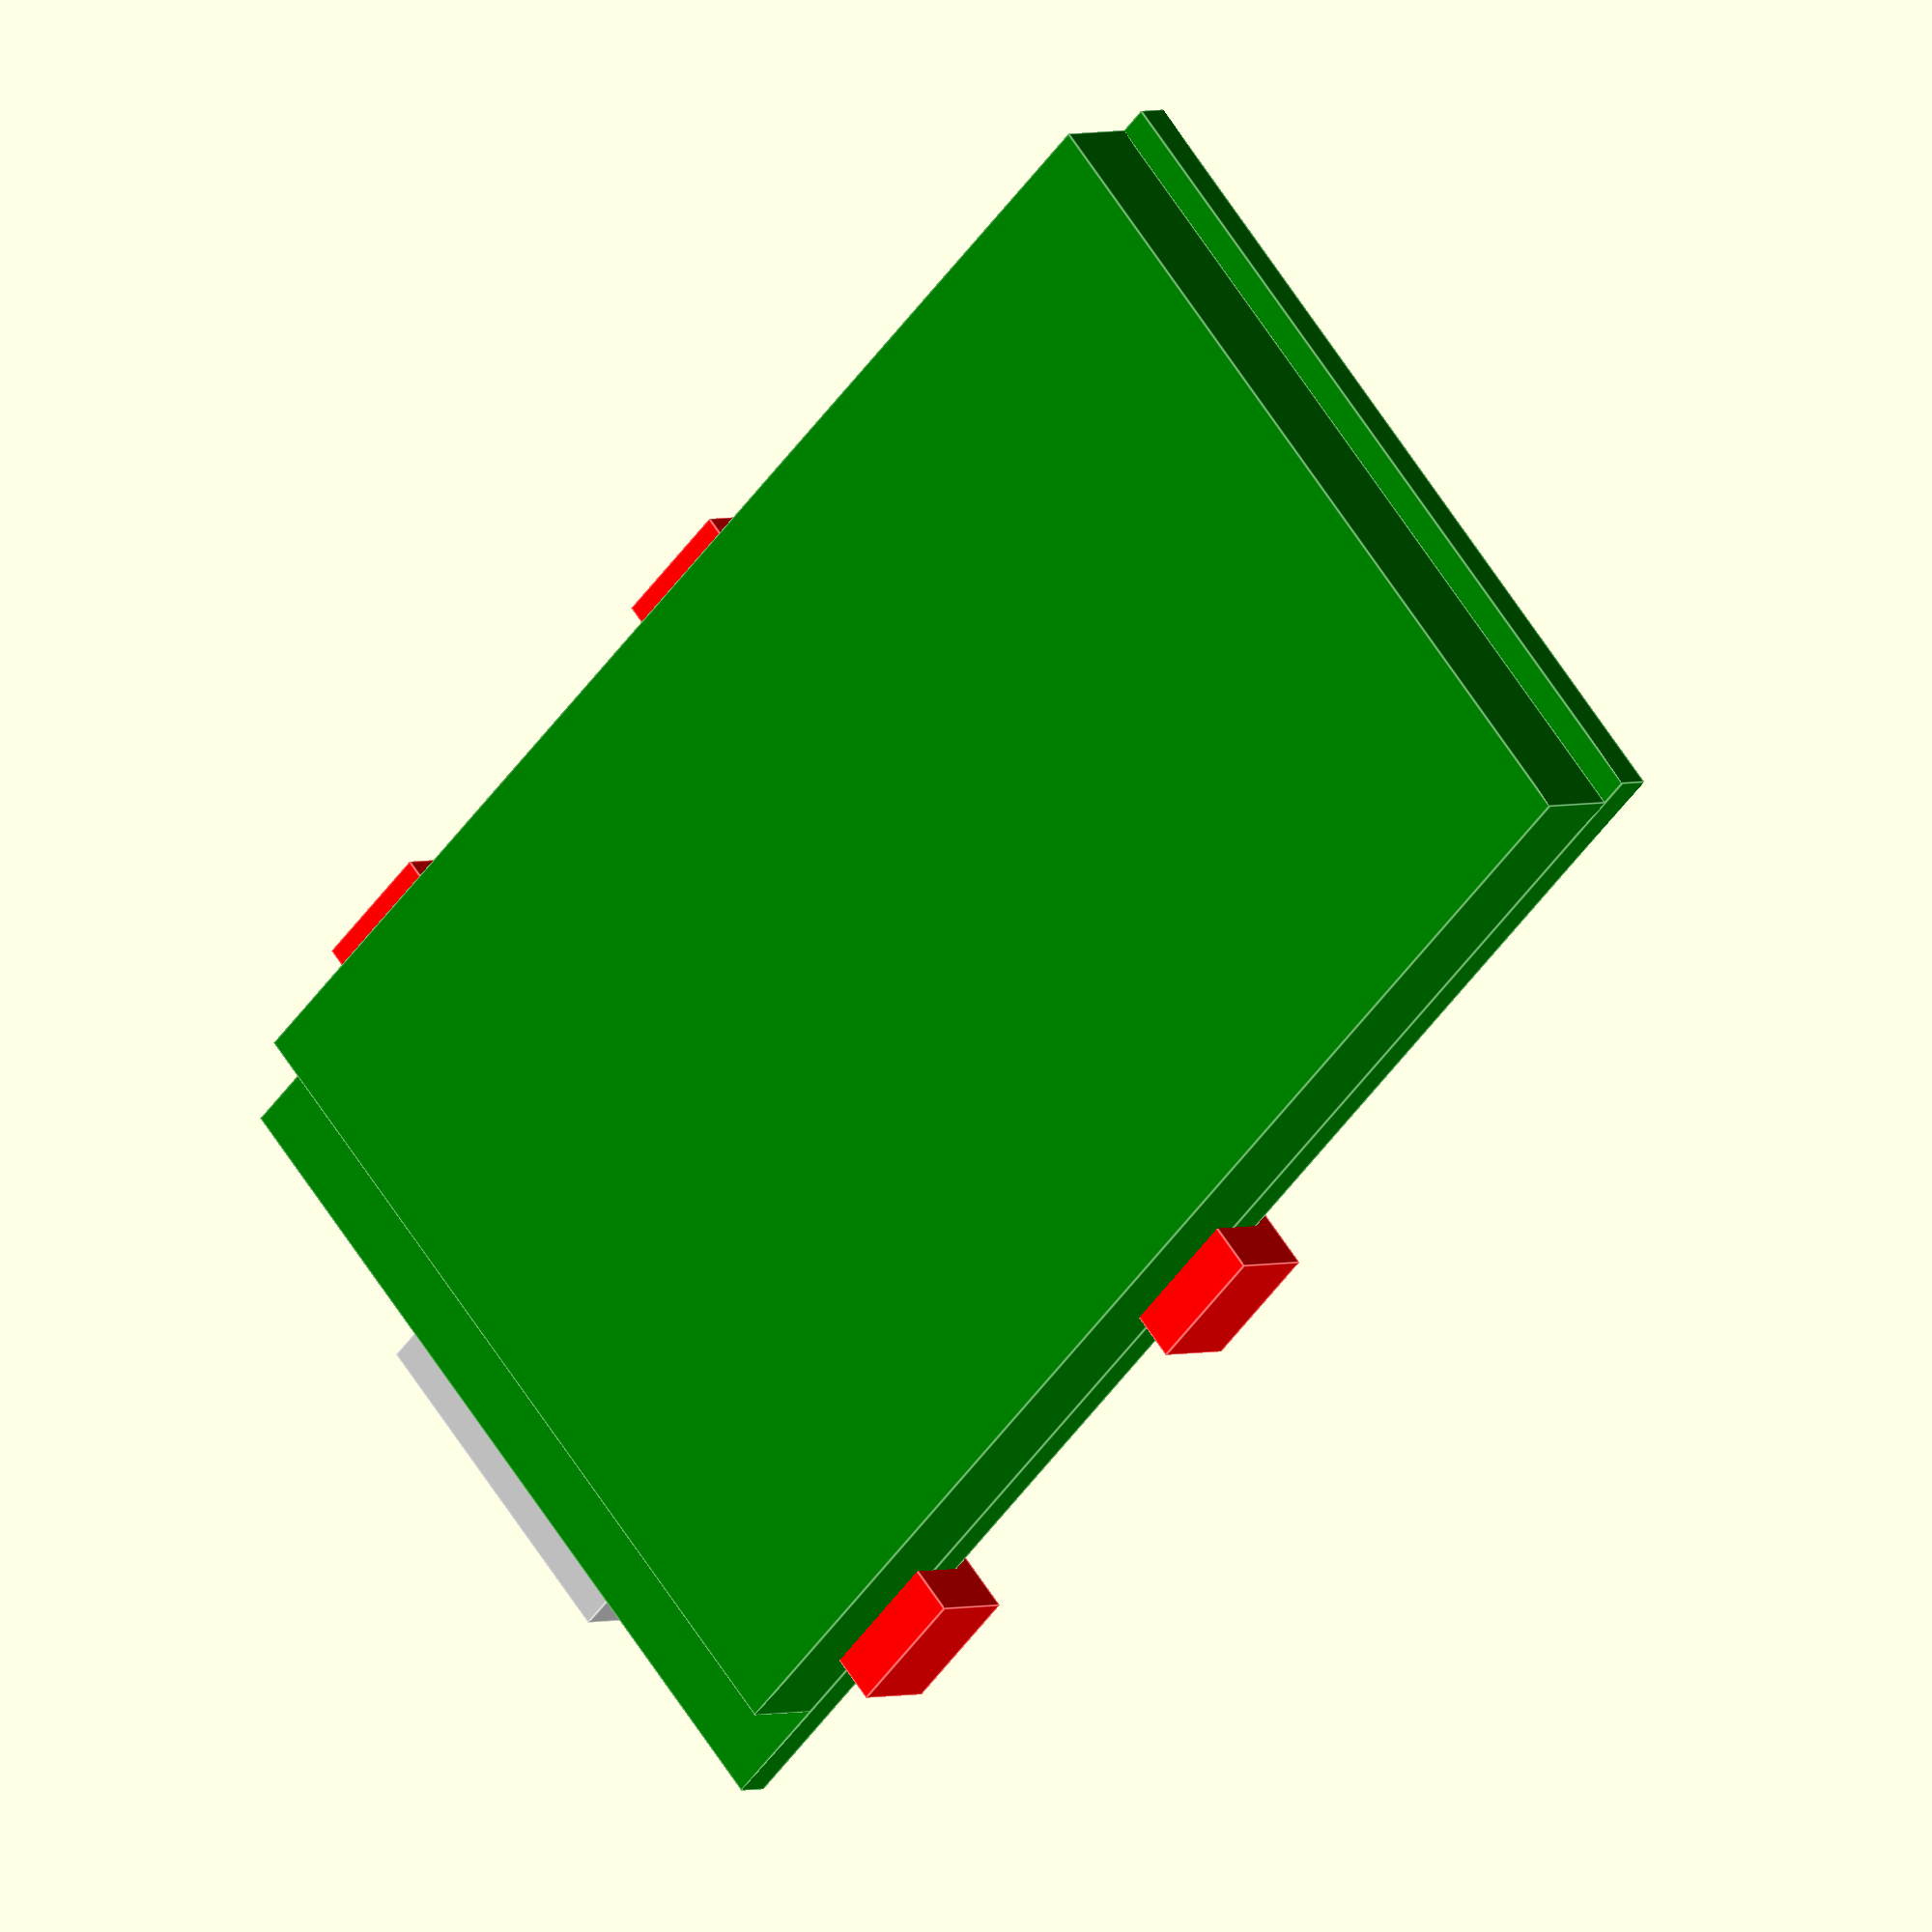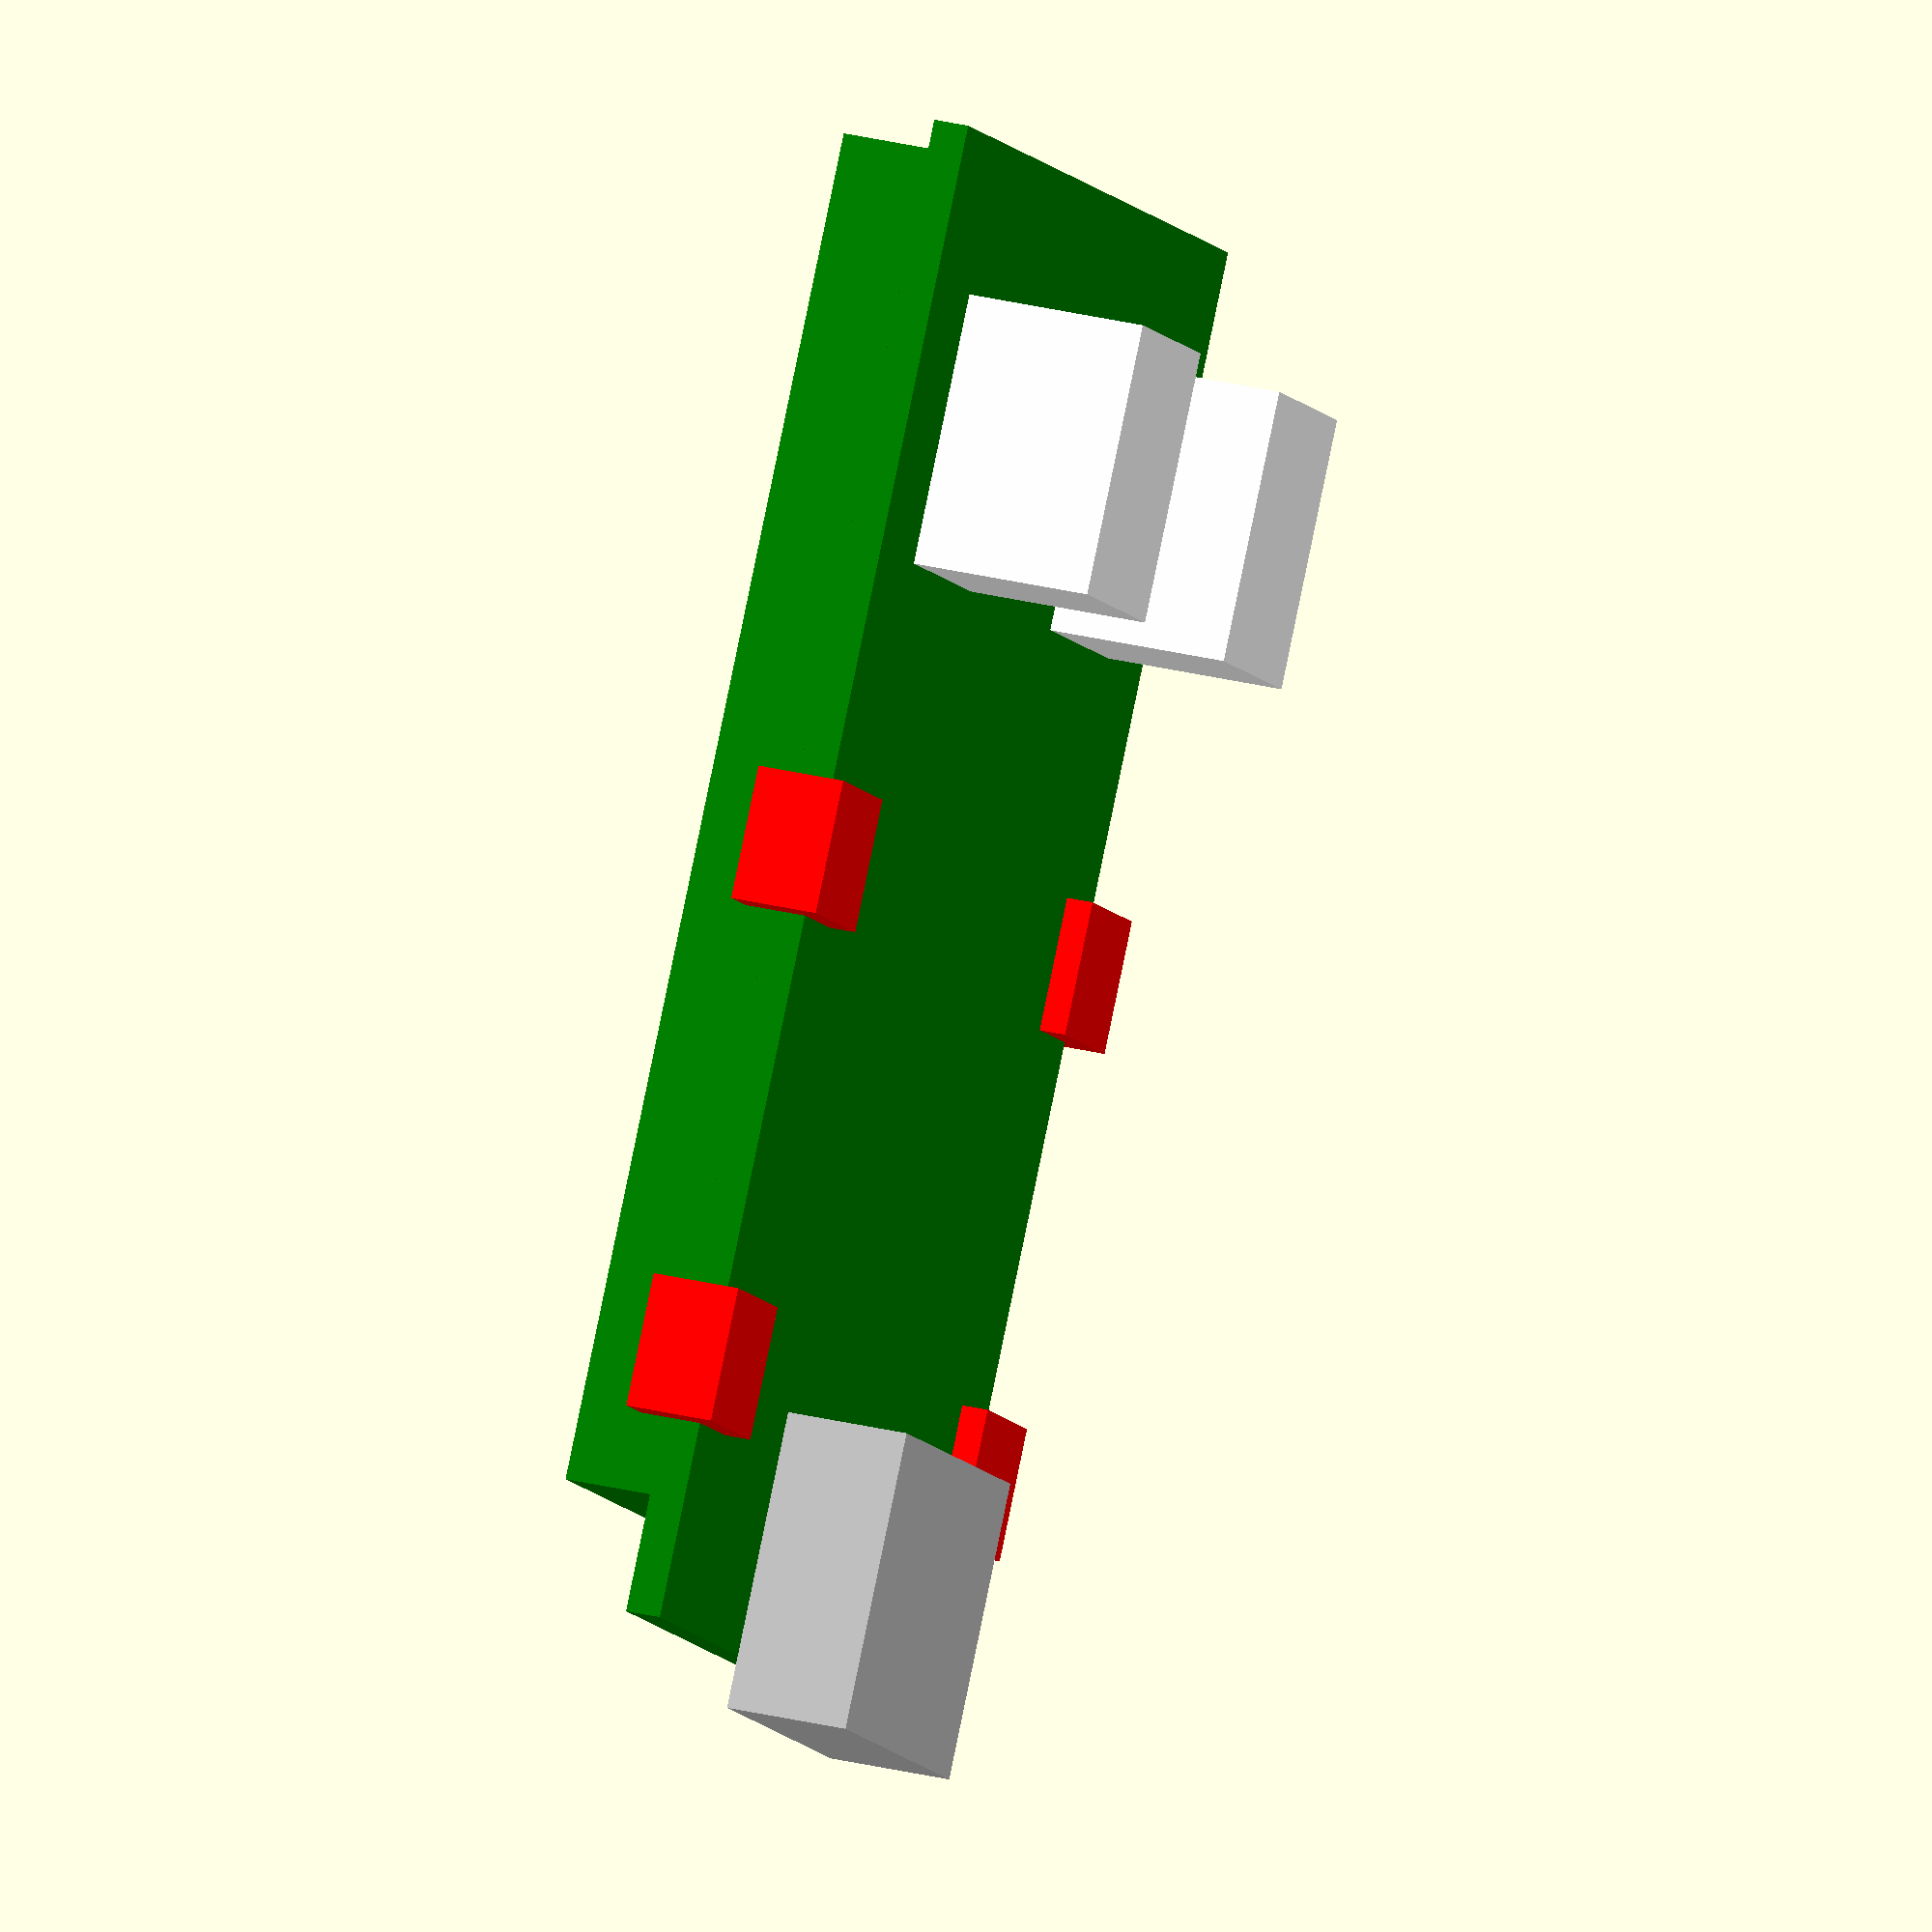
<openscad>
module scisky() {
    color("green")  translate([     0,0,  0])   cube([33.8,19.8,0.8], center=true);
    color("silver") translate([-29.48/2,0,1.8]) cube([ 6.7, 7.9,2.8], center=true);
    color("green")  translate([    1,0,-1.4])    cube([30.5,19.8,2], center=true);
    color("white")  translate([  29.48/2-3-4.4,3,0.4]) cube([ 6.1, 4.4,4.1], center=false);
    color("white")  translate([  29.48/2-3-4.4,-7.4,0.4]) cube([ 6.1, 4.4,4.1], center=false);
    color("red")    translate([  0.5, 9.5,0]) cube([ 3, 3, 2], center=true);
    color("red")    translate([  0.5,-9.5,0]) cube([ 3, 3, 2], center=true);
    color("red")    translate([ -11,   9.5,0]) cube([ 3, 3, 2], center=true);
    color("red")    translate([ -11,  -9.5,0]) cube([ 3, 3, 2], center=true);
    }
    
scisky();
</openscad>
<views>
elev=177.2 azim=43.0 roll=322.0 proj=o view=edges
elev=151.9 azim=124.8 roll=249.3 proj=o view=solid
</views>
